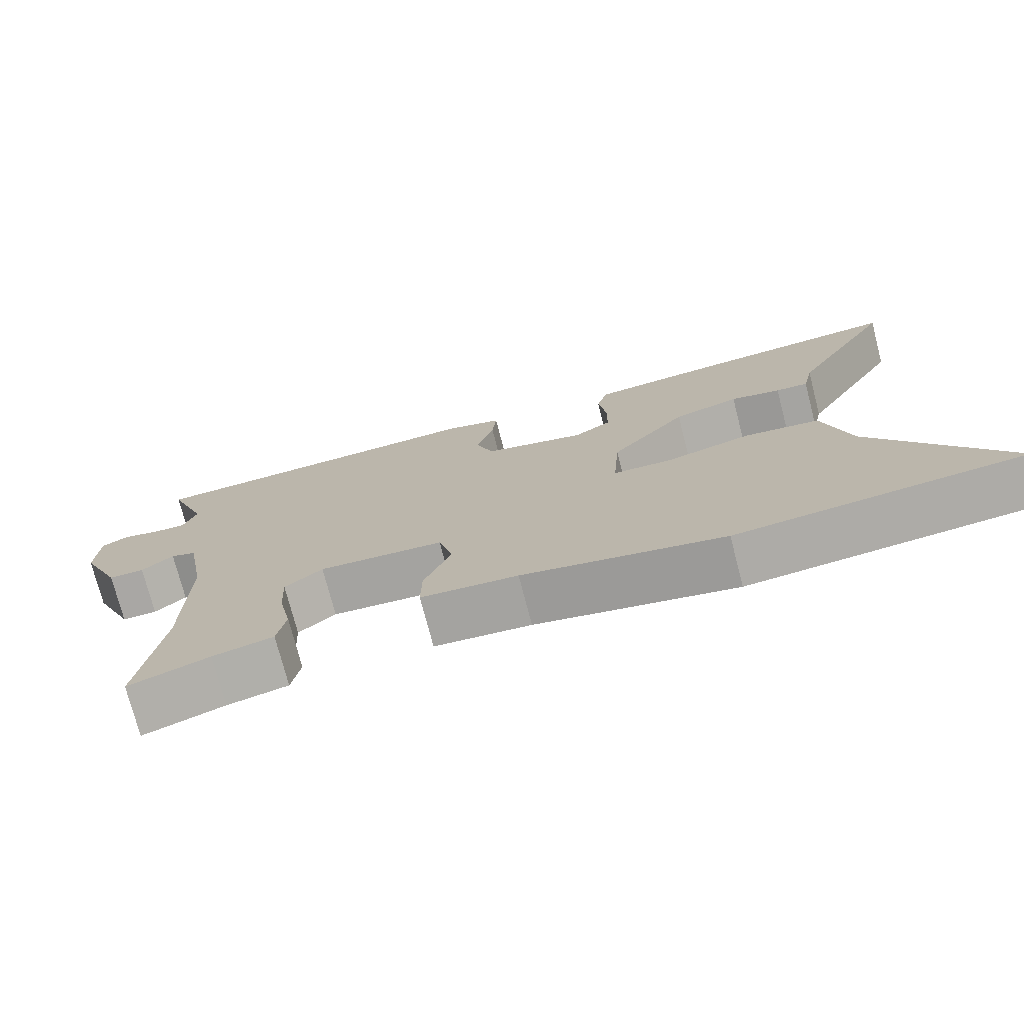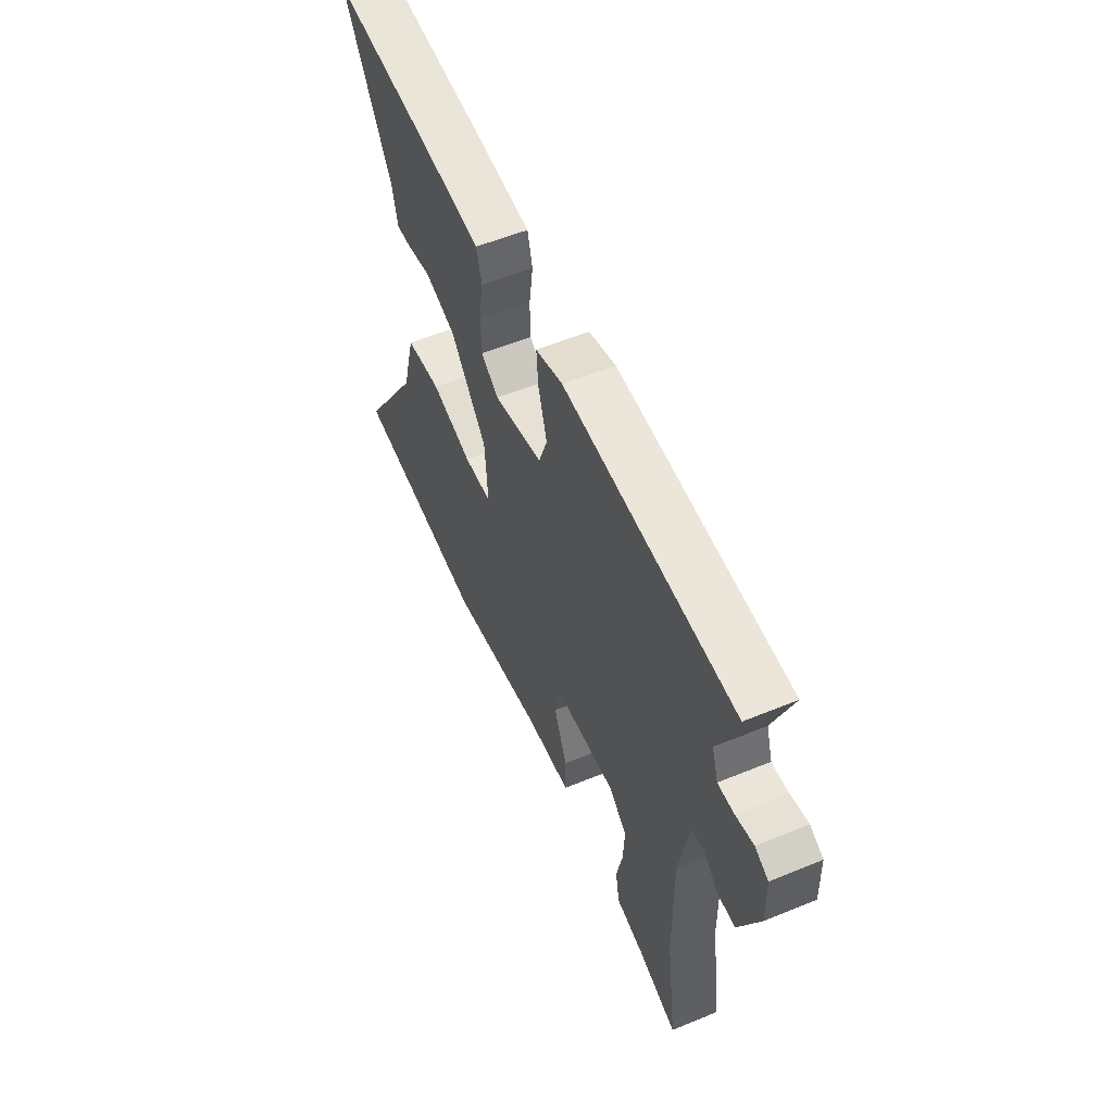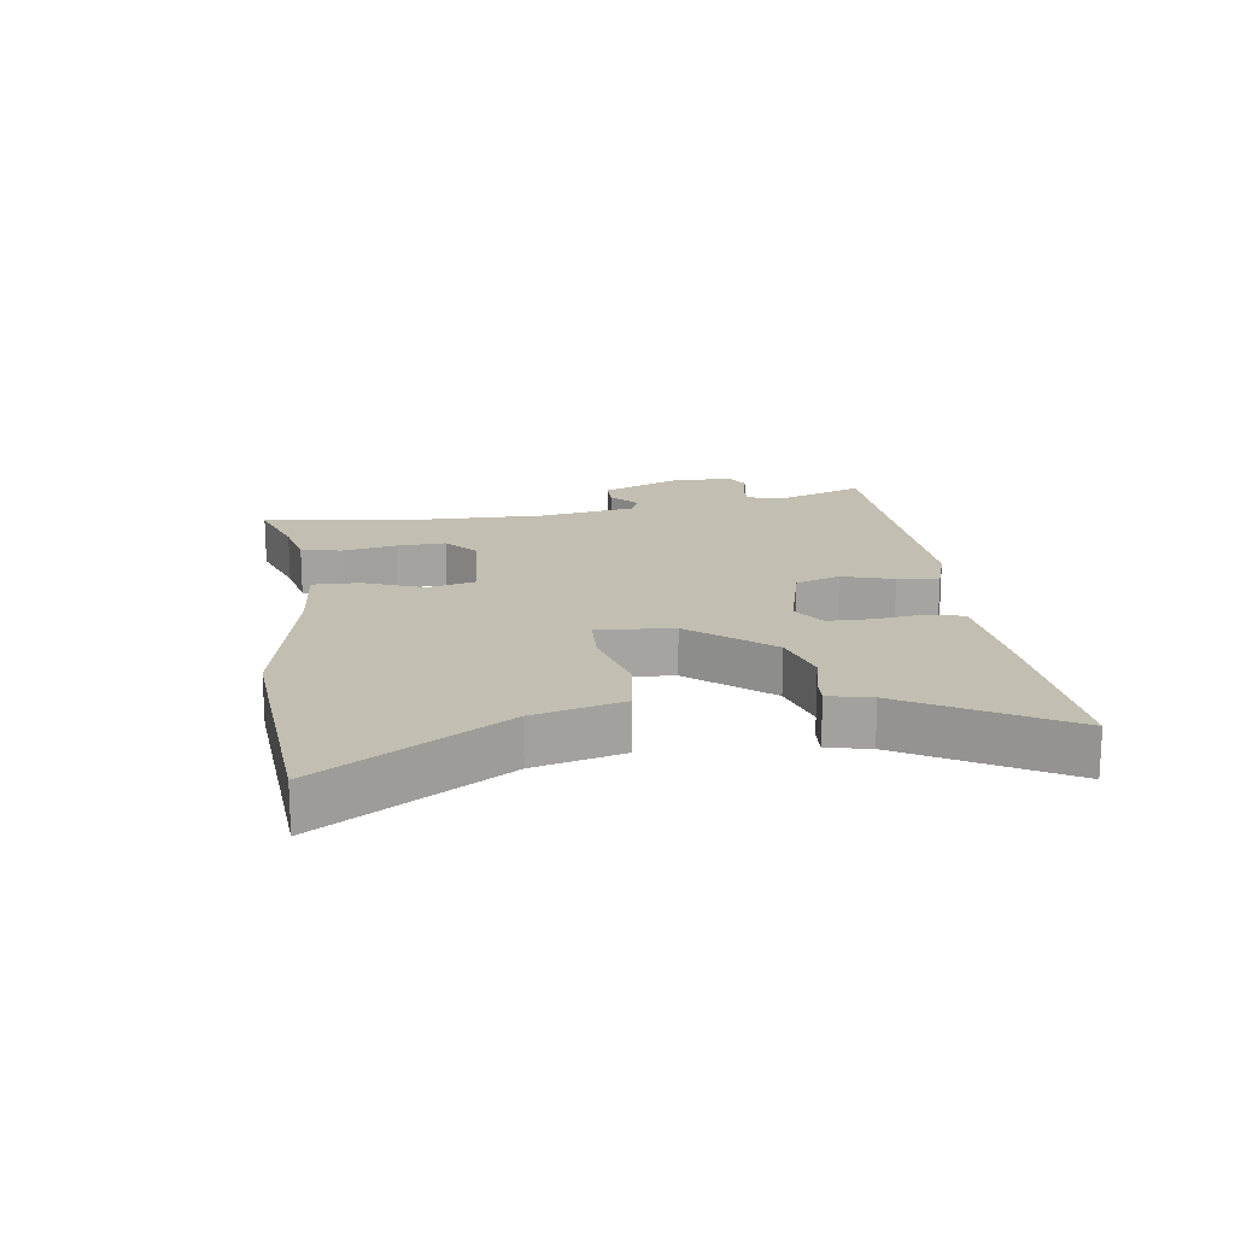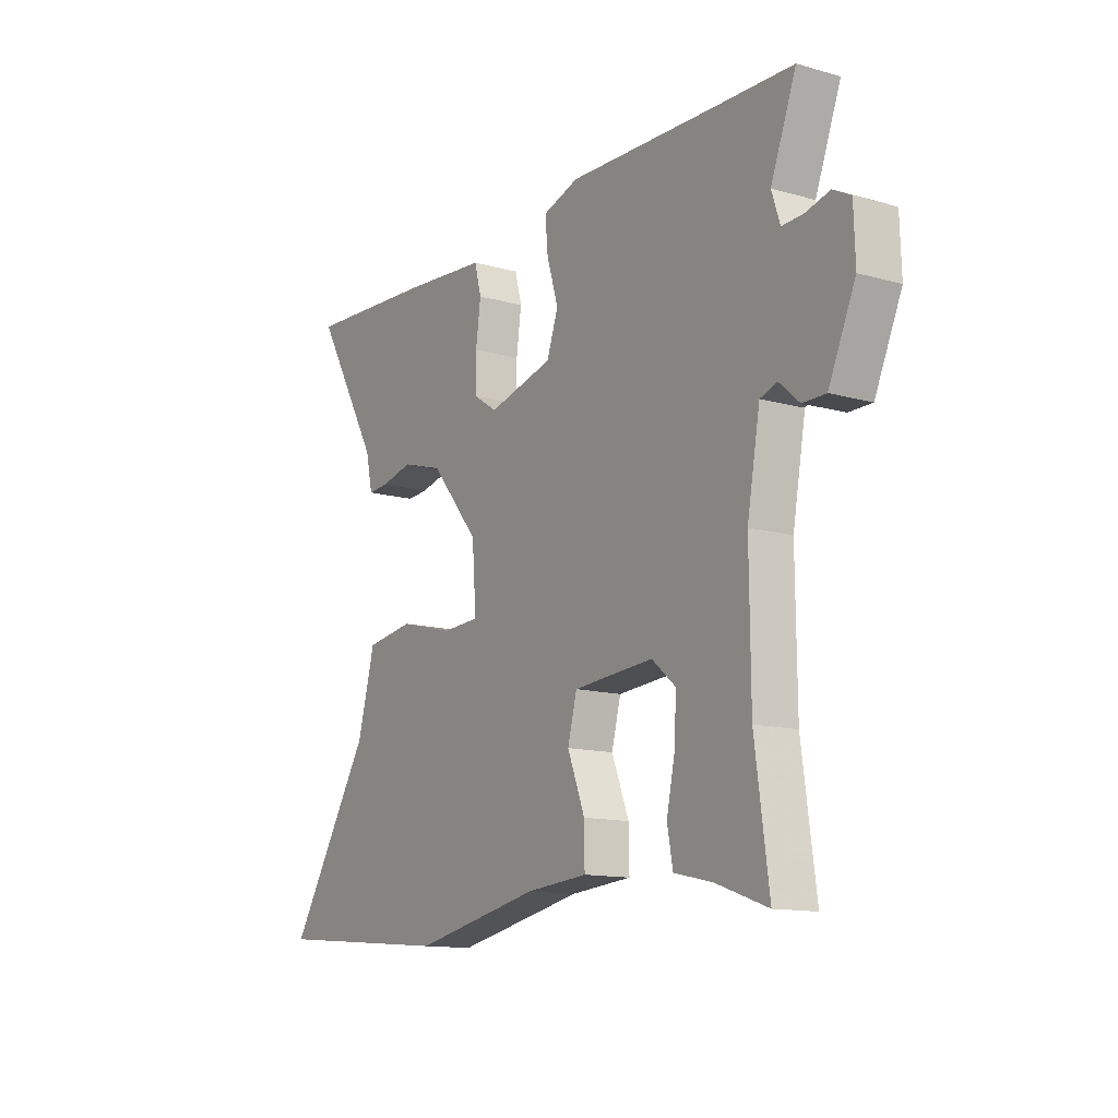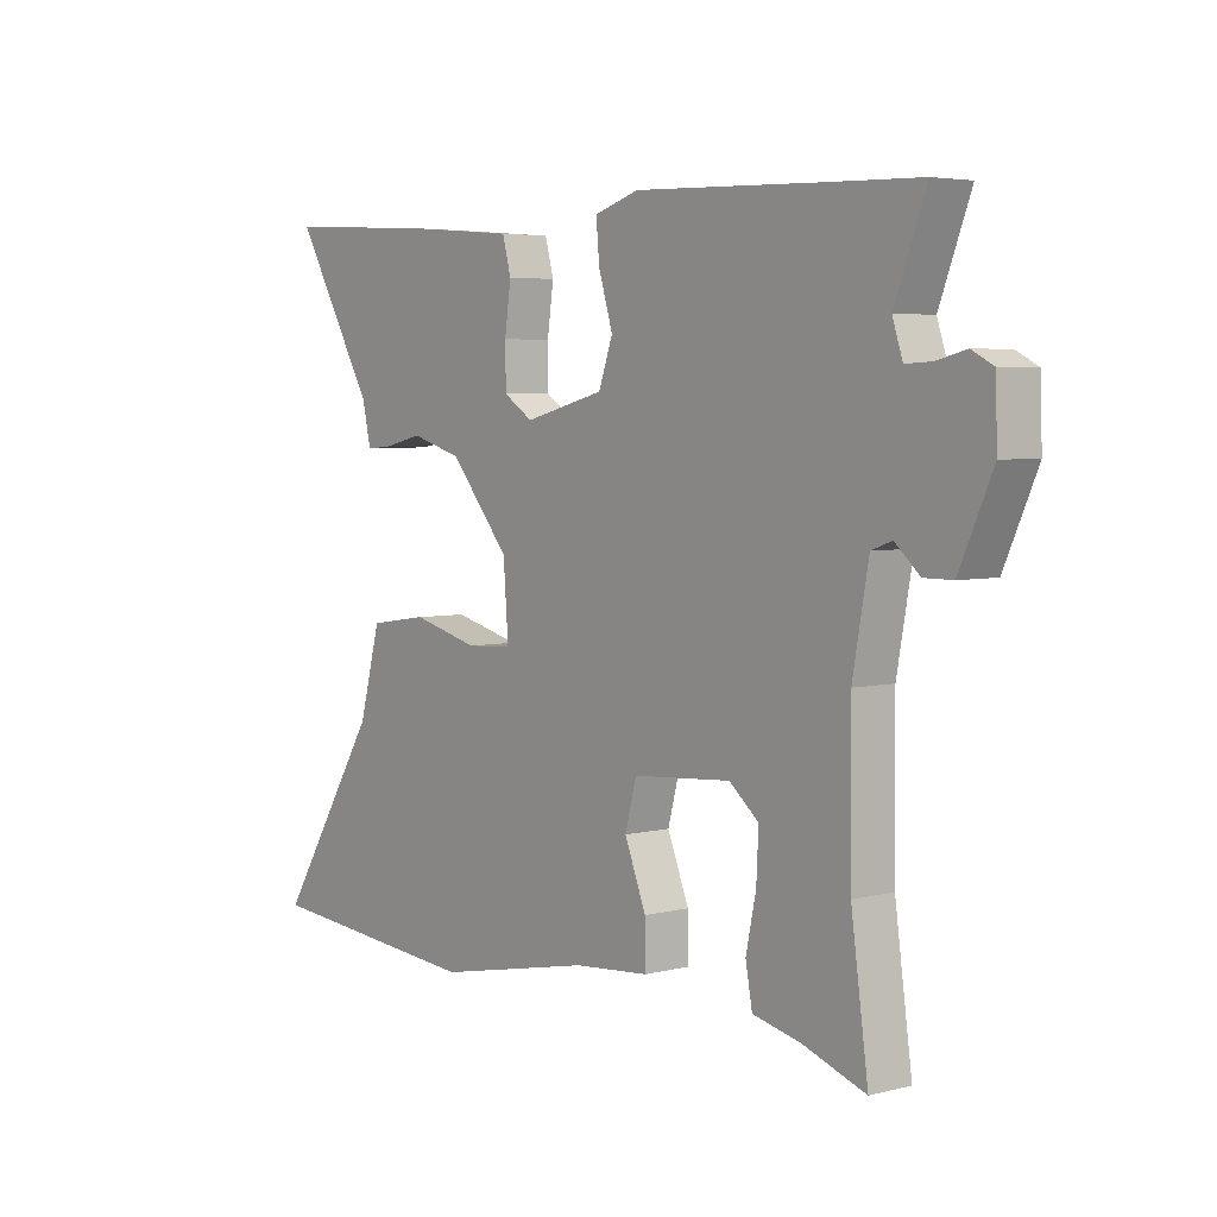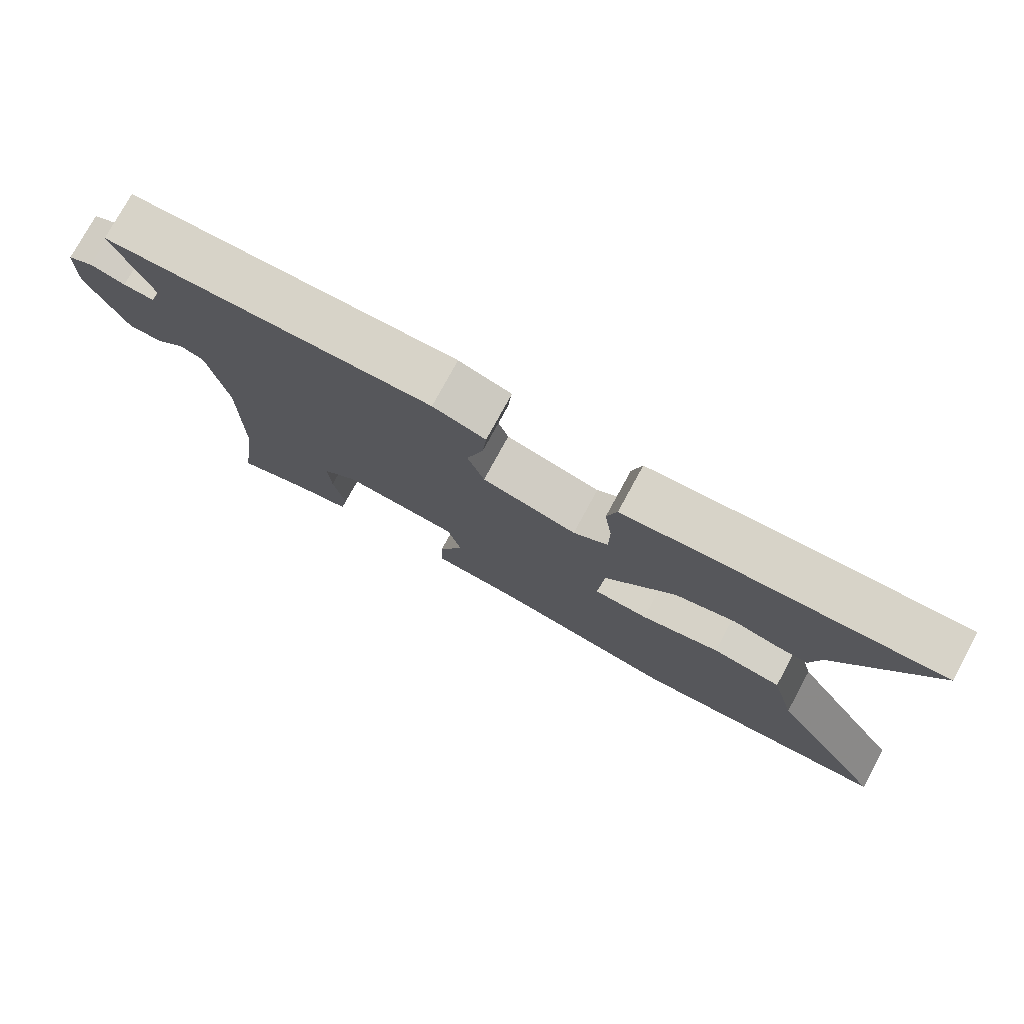
<metadata>
{"format":"obj","ext":"obj","renderer":"f3d","projection":"perspective","resolution":1024,"background":"white","views":[{"elev":-74.8,"azim":-165.5,"up":"+Z"},{"elev":55.9,"azim":66.7,"up":"+Z"},{"elev":17.1,"azim":-97.9,"up":"+Y"},{"elev":-13.1,"azim":57.3,"up":"+Z"},{"elev":4.4,"azim":51.0,"up":"+Z"},{"elev":76.6,"azim":-151.5,"up":"+Z"}]}
</metadata>
<code>
v 0.473 0.07 -0.303
v 0.503 0.07 -0.522
v 0.392 0.07 -0.483
v 0.308 0.07 -0.464
v 0.296 0.07 -0.399
v 0.314 0.07 -0.314
v 0.318 0.07 -0.235
v 0.266 0.07 -0.191
v 0.092 0.07 -0.204
v 0.072 0.07 -0.28
v 0.11 0.07 -0.376
v 0.111 0.07 -0.45
v -0.023 0.07 -0.461
v -0.301 0.07 -0.517
v -0.697 0.07 -0.483
v -0.515 0.07 -0.193
v -0.477 0.07 -0.051
v -0.372 0.07 -0.036
v -0.253 0.07 -0.067
v -0.171 0.07 -0.063
v -0.18 0.07 0.058
v -0.286 0.07 0.185
v -0.377 0.07 0.212
v -0.447 0.07 0.196
v -0.492 0.07 0.193
v -0.507 0.07 0.261
v -0.65 0.07 0.509
v -0.362 0.07 0.491
v -0.258 0.07 0.482
v -0.179 0.07 0.475
v -0.164 0.07 0.418
v -0.175 0.07 0.339
v -0.174 0.07 0.268
v -0.122 0.07 0.234
v 0.02 0.07 0.27
v 0.045 0.07 0.341
v 0.02 0.07 0.423
v 0.014 0.07 0.489
v 0.093 0.07 0.514
v 0.426 0.07 0.502
v 0.585 0.07 0.497
v 0.53 0.07 0.353
v 0.548 0.07 0.298
v 0.594 0.07 0.3
v 0.646 0.07 0.313
v 0.684 0.07 0.293
v 0.687 0.07 0.196
v 0.629 0.07 0.066
v 0.579 0.07 0.066
v 0.535 0.07 0.105
v 0.499 0.07 0.092
v 0.471 0.07 -0.063
v 0.473 0 -0.303
v 0.503 0 -0.522
v 0.392 0 -0.483
v 0.308 0 -0.464
v 0.296 0 -0.399
v 0.314 0 -0.314
v 0.318 0 -0.235
v 0.266 0 -0.191
v 0.092 0 -0.204
v 0.072 0 -0.28
v 0.11 0 -0.376
v 0.111 0 -0.45
v -0.023 0 -0.461
v -0.301 0 -0.517
v -0.697 0 -0.483
v -0.515 0 -0.193
v -0.477 0 -0.051
v -0.372 0 -0.036
v -0.253 0 -0.067
v -0.171 0 -0.063
v -0.18 0 0.058
v -0.286 0 0.185
v -0.377 0 0.212
v -0.447 0 0.196
v -0.492 0 0.193
v -0.507 0 0.261
v -0.65 0 0.509
v -0.362 0 0.491
v -0.258 0 0.482
v -0.179 0 0.475
v -0.164 0 0.418
v -0.175 0 0.339
v -0.174 0 0.268
v -0.122 0 0.234
v 0.02 0 0.27
v 0.045 0 0.341
v 0.02 0 0.423
v 0.014 0 0.489
v 0.093 0 0.514
v 0.426 0 0.502
v 0.585 0 0.497
v 0.53 0 0.353
v 0.548 0 0.298
v 0.594 0 0.3
v 0.646 0 0.313
v 0.684 0 0.293
v 0.687 0 0.196
v 0.629 0 0.066
v 0.579 0 0.066
v 0.535 0 0.105
v 0.499 0 0.092
v 0.471 0 -0.063
f 48 49 50
f 47 48 50
f 46 47 50
f 45 46 50
f 44 45 50
f 43 44 50 51
f 42 43 51
f 40 41 42
f 42 51 52
f 40 42 52
f 39 40 52
f 38 39 52
f 37 38 52
f 36 37 52
f 30 31 32
f 29 30 32
f 28 29 32
f 27 28 32
f 26 27 32
f 26 32 33
f 25 26 33
f 24 25 33
f 23 24 33
f 22 23 33 34
f 16 17 18 19
f 16 19 20
f 15 16 20
f 14 15 20
f 13 14 20
f 13 20 21
f 12 13 21
f 11 12 21
f 10 11 21
f 3 4 5 6
f 3 6 7
f 2 3 7
f 1 2 7
f 1 7 8
f 52 1 8
f 36 52 8
f 35 36 8
f 9 10 21
f 22 34 35
f 21 22 35
f 9 21 35
f 8 9 35
f 102 101 100
f 102 100 99
f 102 99 98
f 102 98 97
f 102 97 96
f 103 102 96 95
f 103 95 94
f 94 93 92
f 104 103 94
f 104 94 92
f 104 92 91
f 104 91 90
f 104 90 89
f 104 89 88
f 84 83 82
f 84 82 81
f 84 81 80
f 84 80 79
f 84 79 78
f 85 84 78
f 85 78 77
f 85 77 76
f 85 76 75
f 86 85 75 74
f 71 70 69 68
f 72 71 68
f 72 68 67
f 72 67 66
f 72 66 65
f 73 72 65
f 73 65 64
f 73 64 63
f 73 63 62
f 58 57 56 55
f 59 58 55
f 59 55 54
f 59 54 53
f 60 59 53
f 60 53 104
f 60 104 88
f 60 88 87
f 73 62 61
f 87 86 74
f 87 74 73
f 87 73 61
f 87 61 60
f 1 53 54 2
f 2 54 55 3
f 3 55 56 4
f 4 56 57 5
f 5 57 58 6
f 6 58 59 7
f 7 59 60 8
f 8 60 61 9
f 9 61 62 10
f 10 62 63 11
f 11 63 64 12
f 12 64 65 13
f 13 65 66 14
f 14 66 67 15
f 15 67 68 16
f 16 68 69 17
f 17 69 70 18
f 18 70 71 19
f 19 71 72 20
f 20 72 73 21
f 21 73 74 22
f 22 74 75 23
f 23 75 76 24
f 24 76 77 25
f 25 77 78 26
f 26 78 79 27
f 27 79 80 28
f 28 80 81 29
f 29 81 82 30
f 30 82 83 31
f 31 83 84 32
f 32 84 85 33
f 33 85 86 34
f 34 86 87 35
f 35 87 88 36
f 36 88 89 37
f 37 89 90 38
f 38 90 91 39
f 39 91 92 40
f 40 92 93 41
f 41 93 94 42
f 42 94 95 43
f 43 95 96 44
f 44 96 97 45
f 45 97 98 46
f 46 98 99 47
f 47 99 100 48
f 48 100 101 49
f 49 101 102 50
f 50 102 103 51
f 51 103 104 52
f 52 104 53 1

</code>
